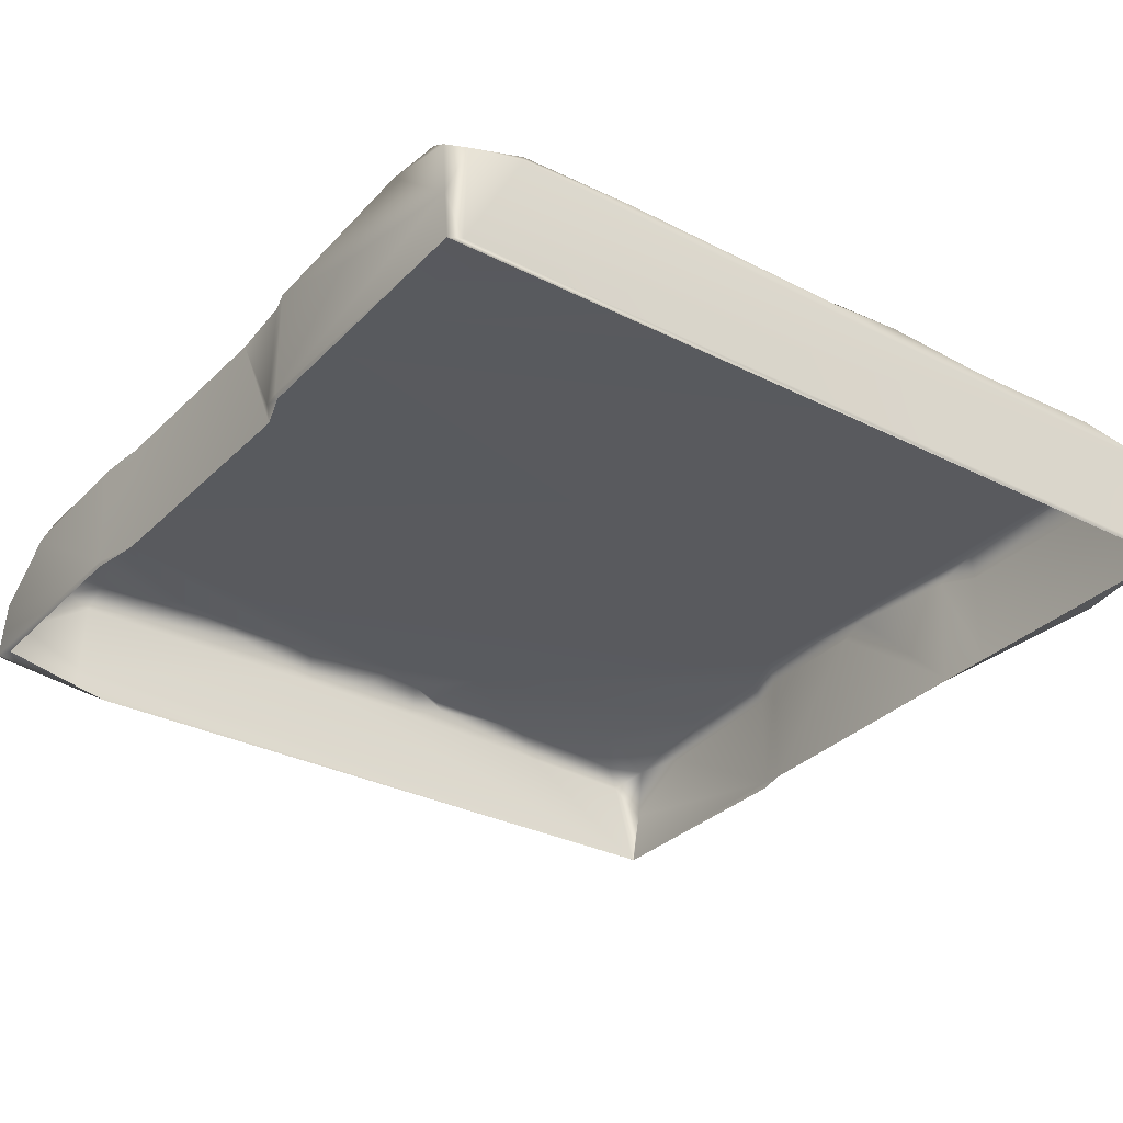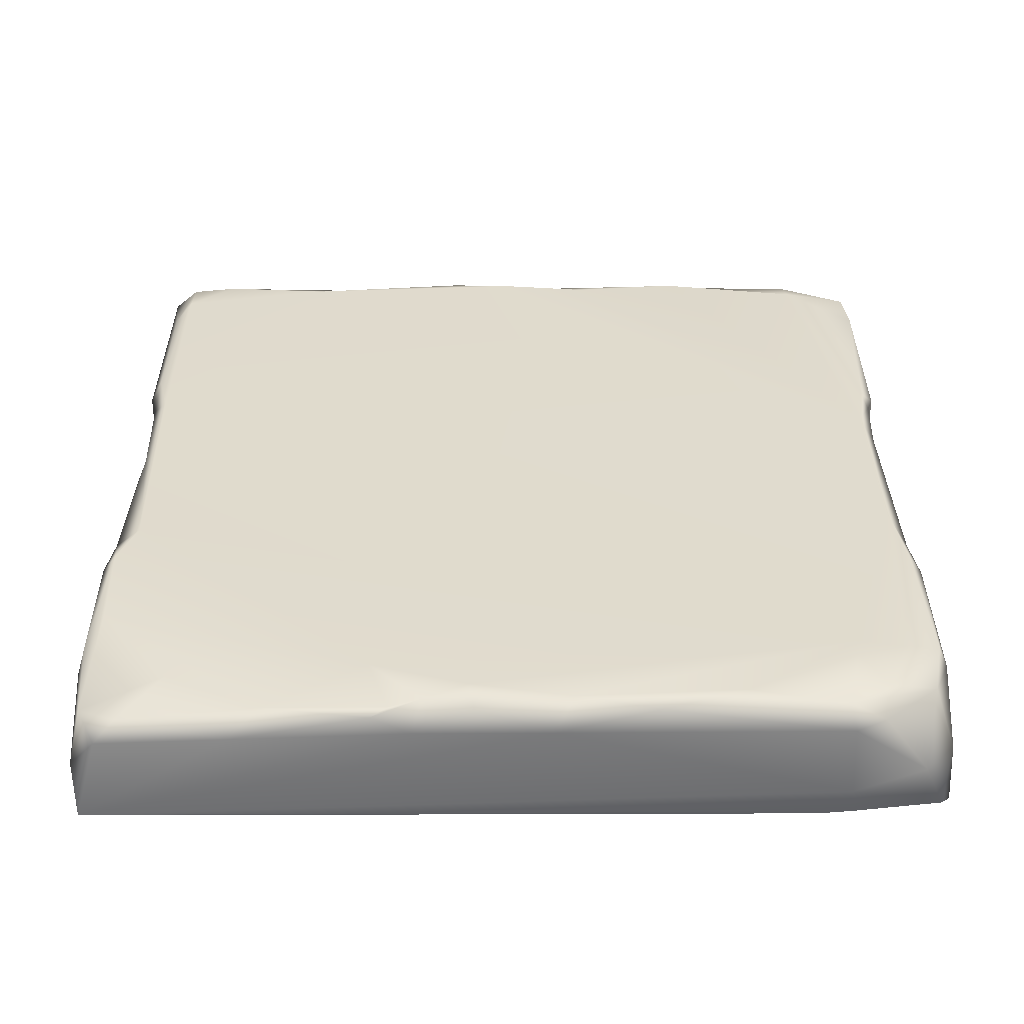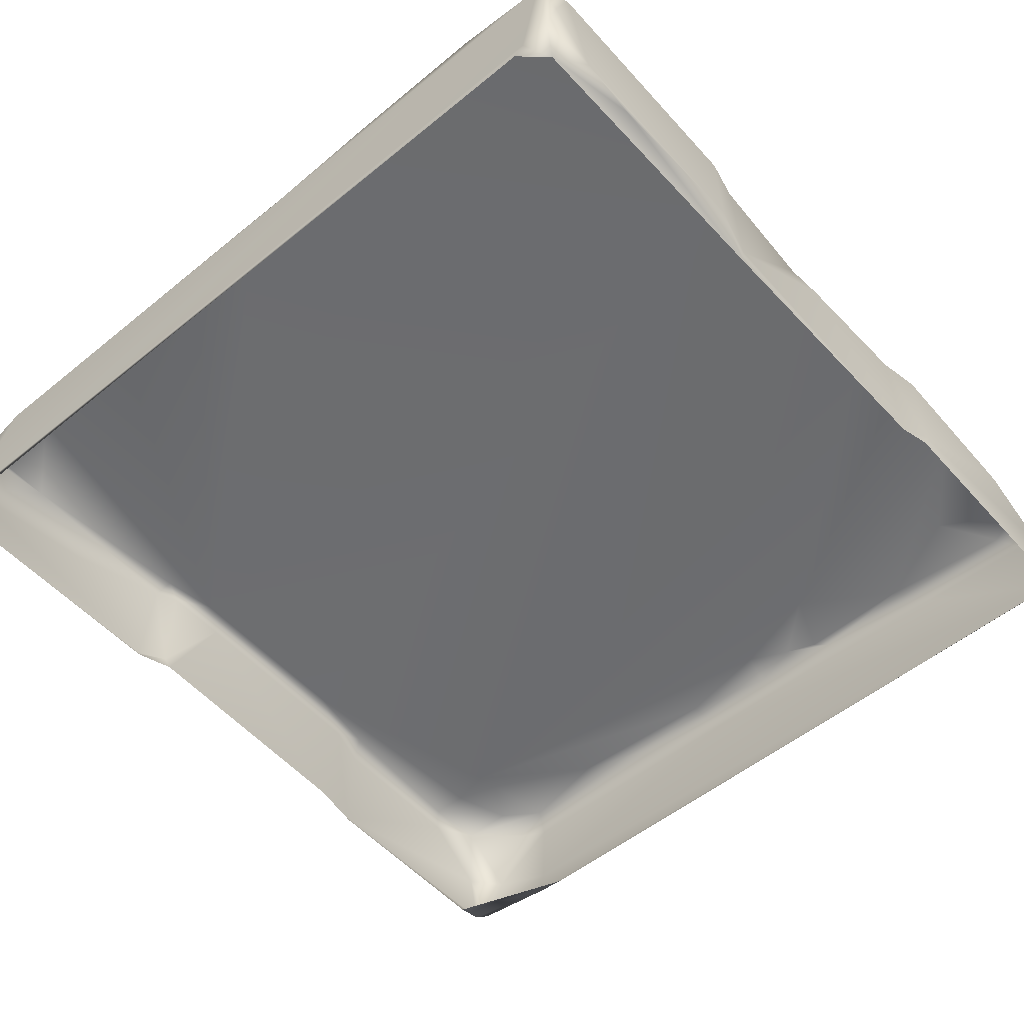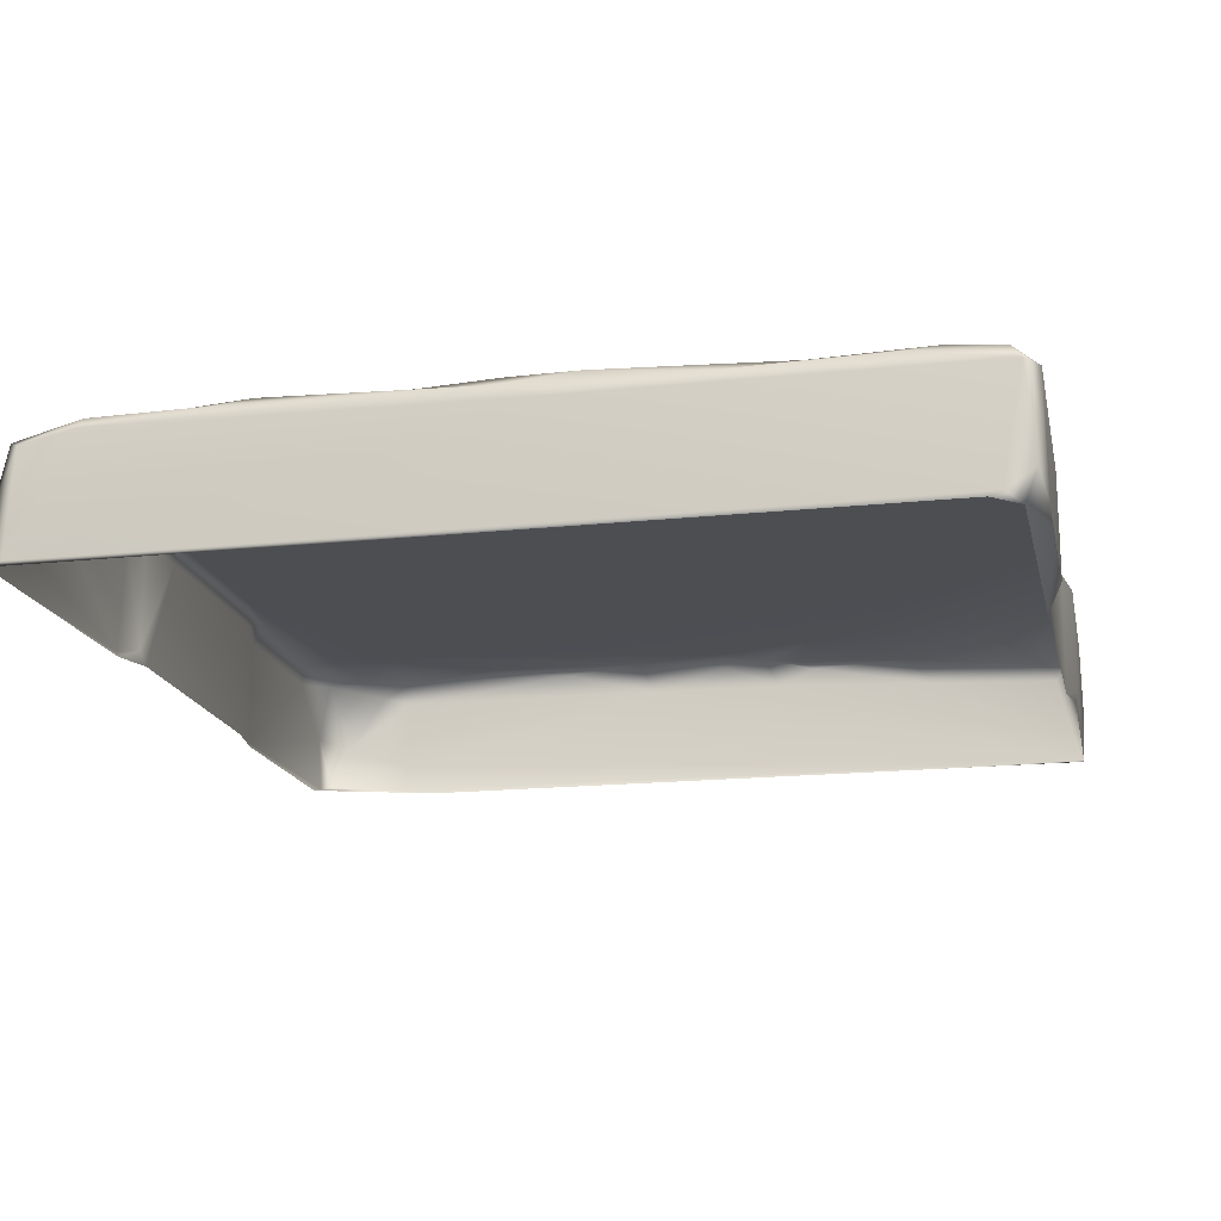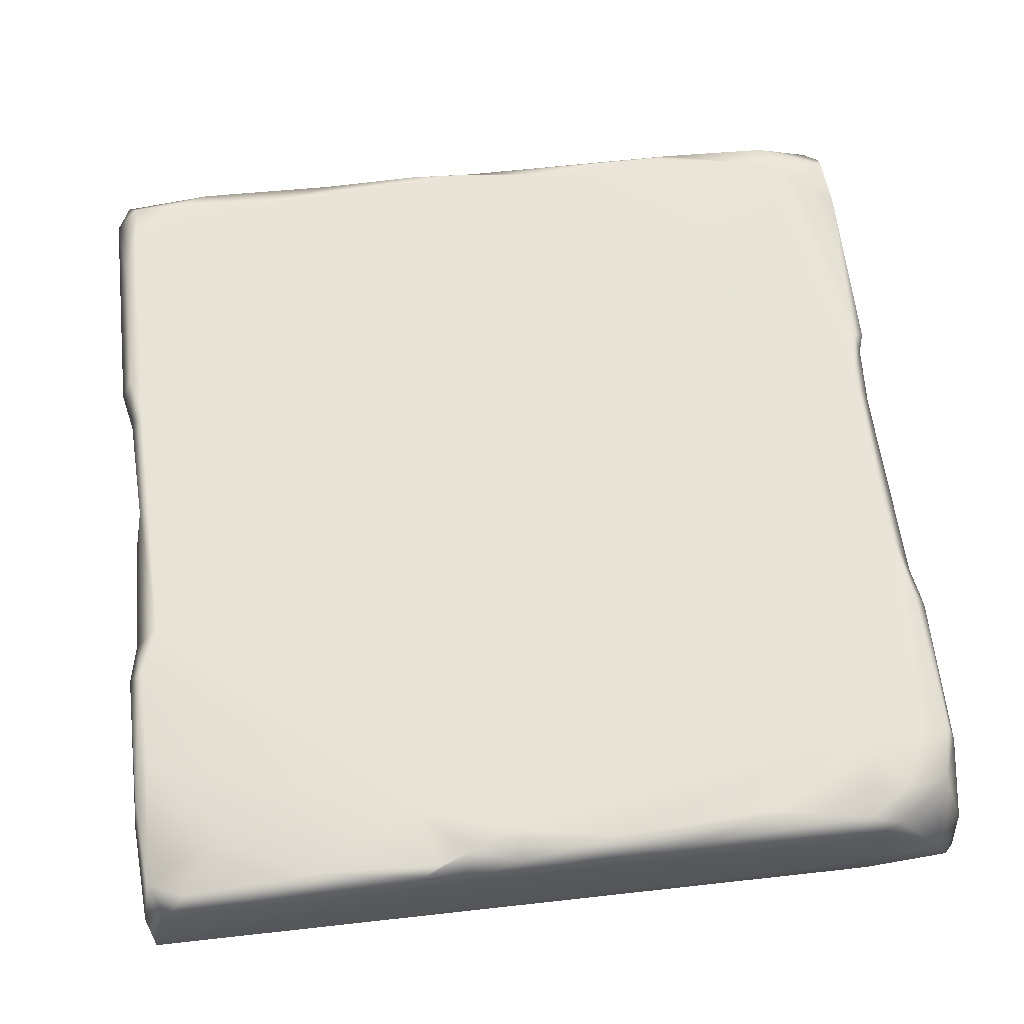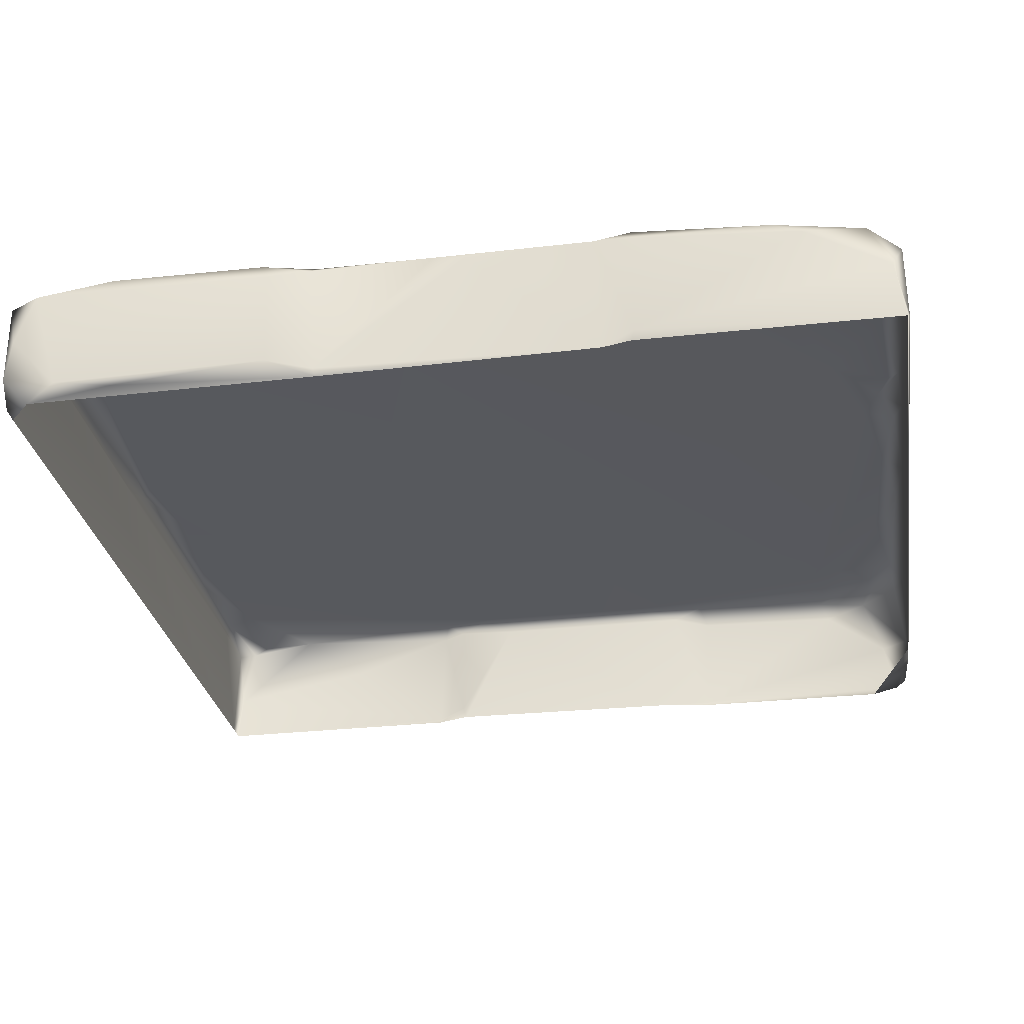
<metadata>
{"format":"obj","ext":"obj","renderer":"f3d","projection":"perspective","resolution":1024,"background":"white","views":[{"elev":-31.4,"azim":-35.7,"up":"+Y"},{"elev":33.3,"azim":179.9,"up":"+Y"},{"elev":-53.8,"azim":41.0,"up":"+Y"},{"elev":-17.0,"azim":12.2,"up":"+Y"},{"elev":61.4,"azim":173.7,"up":"+Y"},{"elev":-29.0,"azim":99.4,"up":"+Y"}]}
</metadata>
<code>
g MetroArea_Ground_Damaged_01
v 0.5702 -0.087 -0.5906
v 0.279 -0.08911 -0.5885
v 0.5713 -0.08911 -0.5883
v -0.4486 -0.08324 -0.5883
v -0.4029 -0.08911 -0.5867
v -0.573 -0.08911 -0.5308
v -0.5755 -0.07861 -0.5688
v -0.5627 -0.0734 -0.5834
v -0.4431 -0.04747 -0.5918
v -0.5366 -0.01068 -0.5909
v -0.05495 0.05093 -0.5918
v -0.4396 0.05381 -0.5918
v 0.1293 0.05026 -0.5918
v 0.3653 0.04096 -0.5918
v 0.5382 0.0343 -0.5919
v -0.4795 0.06094 -0.578
v -0.433 0.08324 -0.5725
v -0.5517 0.0695 -0.5248
v -0.1899 0.08296 -0.5837
v -0.5756 -0.00536 -0.5534
v -0.5627 -0.0734 -0.5834
v -0.5755 -0.07861 -0.5688
v -0.5751 -0.08309 -0.2472
v -0.573 -0.08911 -0.5308
v -0.573 -0.08911 -0.2494
v -0.5614 -0.08911 -0.1772
v -0.5756 0.05899 -0.4636
v -0.07965 0.08903 -0.5635
v -0.3041 0.08902 -0.5506
v -0.4608 0.08901 -0.4465
v -0.4538 0.08911 -0.478
v -0.4883 0.0859 -0.5371
v -0.565 0.08326 -0.4528
v -0.5178 0.08903 -0.4585
v -0.5756 0.06333 -0.2528
v 0.04909 0.08183 -0.5822
v -0.5561 0.08875 -0.2422
v -0.5631 0.07227 -0.198
v -0.5407 0.08873 -0.1343
v 0.5438 0.08856 0.176
v -0.5403 0.08866 0.1275
v 0.3289 0.08901 0.5559
v -0.5582 0.06992 0.09529
v -0.5556 -0.08911 0.1729
v -0.563 -0.06921 0.1788
v -0.5721 -0.08911 0.2217
v -0.5619 0.07479 0.1817
v -0.5752 -0.08228 0.2209
v -0.5735 -0.08911 0.5879
v -0.5743 -0.0222 0.5819
v -0.5724 0.06972 0.214
v -0.5531 0.08843 0.2058
v -0.5755 0.0173 0.3687
v -0.5706 0.08103 0.4643
v -0.4717 0.08903 0.5447
v -0.5664 0.06339 0.5634
v -0.5476 0.0522 0.5853
v -0.5665 0.07523 0.5431
v -0.471 0.07878 0.5831
v -0.477 0.06448 0.5917
v -0.5542 -0.08419 0.5912
v -0.5743 -0.0222 0.5819
v -0.5735 -0.08911 0.5879
v 0.5161 -0.08911 0.5885
v 0.532 -0.08405 0.5913
v 0.5581 0.05808 0.5909
v 0.5678 -0.05918 0.5858
v -0.3198 0.07969 0.5864
v 0.04747 0.05799 0.5919
v -0.2742 0.08883 0.577
v 0.003902 0.07635 0.5872
v -0.1176 0.08903 0.5618
v 0.009957 0.08888 0.5768
v 0.09625 0.08705 0.583
v 0.2361 0.07177 0.591
v 0.4314 0.07573 0.5906
v 0.4805 0.08783 0.5694
v 0.5453 0.08899 0.5115
v 0.5448 0.08124 0.5704
v 0.5756 0.06307 0.5506
v 0.5621 0.08835 0.4495
v 0.56 0.08848 0.2436
v 0.5755 0.06084 0.2326
v 0.5616 0.07309 0.1771
v 0.5756 -0.006017 0.575
v 0.5678 -0.05918 0.5858
v 0.5756 -0.07069 0.2282
v 0.5756 -0.07524 0.5125
v 0.5514 -0.08911 0.5558
v 0.532 -0.08405 0.5913
v 0.5161 -0.08911 0.5885
v 0.5745 -0.08698 0.4337
v 0.5554 -0.08911 0.1653
v 0.5613 -0.0803 0.1677
v 0.5621 -0.08911 -0.2076
v 0.5523 0.08216 0.01338
v 0.5587 0.07268 -0.03103
v 0.5324 0.08902 -0.1803
v 0.1887 0.08904 -0.4968
v 0.563 0.07549 -0.2017
v 0.05653 0.08902 -0.538
v 0.1161 0.0828 -0.5609
v 0.1833 0.07316 -0.5879
v 0.1596 0.08103 -0.5757
v 0.3261 0.07269 -0.5666
v 0.5569 0.08852 -0.2477
v 0.5114 0.05786 -0.5726
v 0.5525 0.08117 -0.3795
v 0.4547 0.07264 -0.5012
v 0.5616 0.05505 -0.5494
v 0.5718 0.06722 -0.4307
v 0.5756 0.06534 -0.2499
v 0.5747 -0.01168 -0.5768
v 0.5702 -0.087 -0.5906
v 0.5713 -0.08911 -0.5883
v 0.5756 0.05051 -0.4671
v 0.5756 -0.07648 -0.2499
v 0.572 -0.08911 -0.2469
g MetroArea_Ground_Damaged_01_0
f 3 2 1
f 1 2 4
f 2 5 4
f 5 6 4
f 6 7 4
f 4 7 8
f 4 8 9
f 1 4 9
f 9 8 10
f 1 9 11
f 9 10 12
f 11 9 12
f 13 1 11
f 14 1 13
f 1 14 15
f 12 10 16
f 16 17 12
f 16 10 18
f 18 17 16
f 11 12 19
f 17 19 12
f 10 20 18
f 10 21 20
f 21 22 20
f 22 23 20
f 22 24 23
f 24 25 23
f 23 25 26
f 20 27 18
f 23 27 20
f 19 28 11
f 17 29 19
f 29 28 19
f 29 30 28
f 30 29 31
f 31 29 17
f 18 32 17
f 32 31 17
f 33 18 27
f 18 33 32
f 32 34 31
f 30 31 34
f 33 34 32
f 27 23 35
f 33 27 35
f 28 36 11
f 11 36 13
f 33 37 34
f 35 37 33
f 38 35 23
f 35 38 37
f 23 26 38
f 37 39 34
f 38 39 37
f 30 34 39
f 40 30 39
f 39 41 40
f 40 41 42
f 39 43 41
f 39 38 43
f 38 26 43
f 26 44 43
f 43 44 45
f 45 44 46
f 47 41 43
f 43 45 47
f 45 46 48
f 48 46 49
f 48 49 50
f 47 45 51
f 45 48 51
f 47 52 41
f 52 47 51
f 51 48 53
f 53 48 50
f 51 53 54
f 51 54 52
f 53 50 54
f 52 55 41
f 54 55 52
f 54 50 56
f 56 50 57
f 56 58 54
f 58 55 54
f 56 59 58
f 57 59 56
f 59 55 58
f 57 60 59
f 57 61 60
f 62 61 57
f 62 63 61
f 61 63 64
f 61 64 65
f 66 61 65
f 66 65 67
f 68 55 59
f 60 68 59
f 61 69 60
f 61 66 69
f 55 68 70
f 41 55 70
f 68 60 71
f 70 68 71
f 60 69 71
f 41 70 72
f 70 71 72
f 41 72 73
f 72 71 73
f 41 73 42
f 74 73 71
f 71 69 74
f 73 74 42
f 69 75 74
f 69 66 75
f 42 74 75
f 75 66 76
f 42 75 76
f 76 77 42
f 42 77 78
f 40 42 78
f 77 76 79
f 76 66 79
f 77 79 78
f 66 80 79
f 78 79 81
f 81 79 80
f 82 78 81
f 40 78 82
f 81 83 82
f 81 80 83
f 82 83 84
f 40 82 84
f 80 66 85
f 66 86 85
f 80 87 83
f 84 83 87
f 80 85 88
f 86 88 85
f 88 87 80
f 88 86 89
f 86 90 89
f 89 90 91
f 92 88 89
f 92 87 88
f 92 89 93
f 92 93 87
f 94 87 93
f 87 94 84
f 94 93 95
f 84 96 40
f 84 94 96
f 97 94 95
f 96 94 97
f 98 40 96
f 98 30 40
f 99 30 98
f 96 97 100
f 97 95 100
f 98 96 100
f 30 99 101
f 28 30 101
f 28 101 36
f 101 102 36
f 102 101 99
f 36 102 13
f 13 102 103
f 14 13 103
f 103 102 104
f 102 99 104
f 103 104 105
f 105 14 103
f 104 99 105
f 99 98 106
f 100 106 98
f 14 105 107
f 15 14 107
f 108 105 99
f 106 108 99
f 107 105 109
f 105 108 109
f 107 109 110
f 15 107 110
f 108 110 109
f 108 106 111
f 108 111 110
f 100 112 106
f 106 112 111
f 110 113 15
f 15 113 114
f 113 115 114
f 111 116 110
f 112 116 111
f 116 113 110
f 100 117 112
f 117 116 112
f 113 116 117
f 117 115 113
f 95 117 100
f 117 118 115
f 95 118 117

</code>
